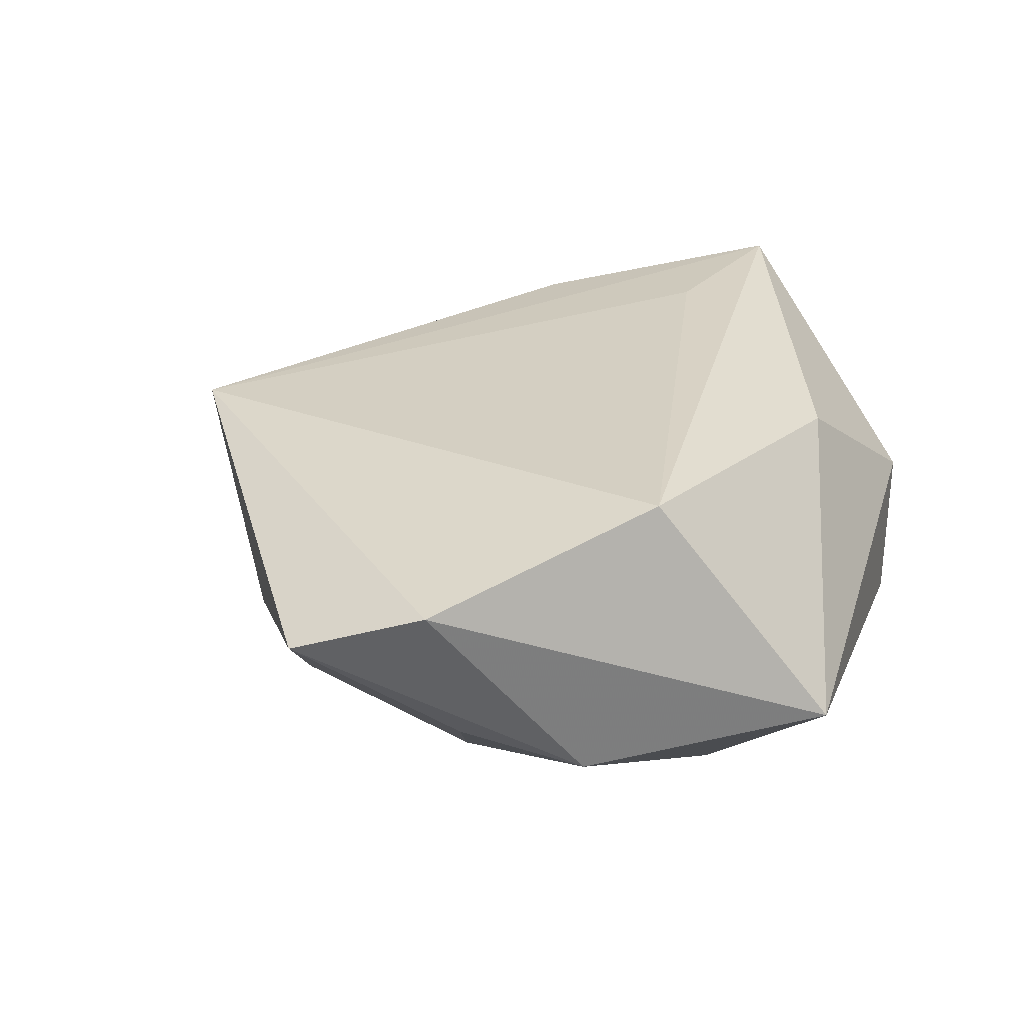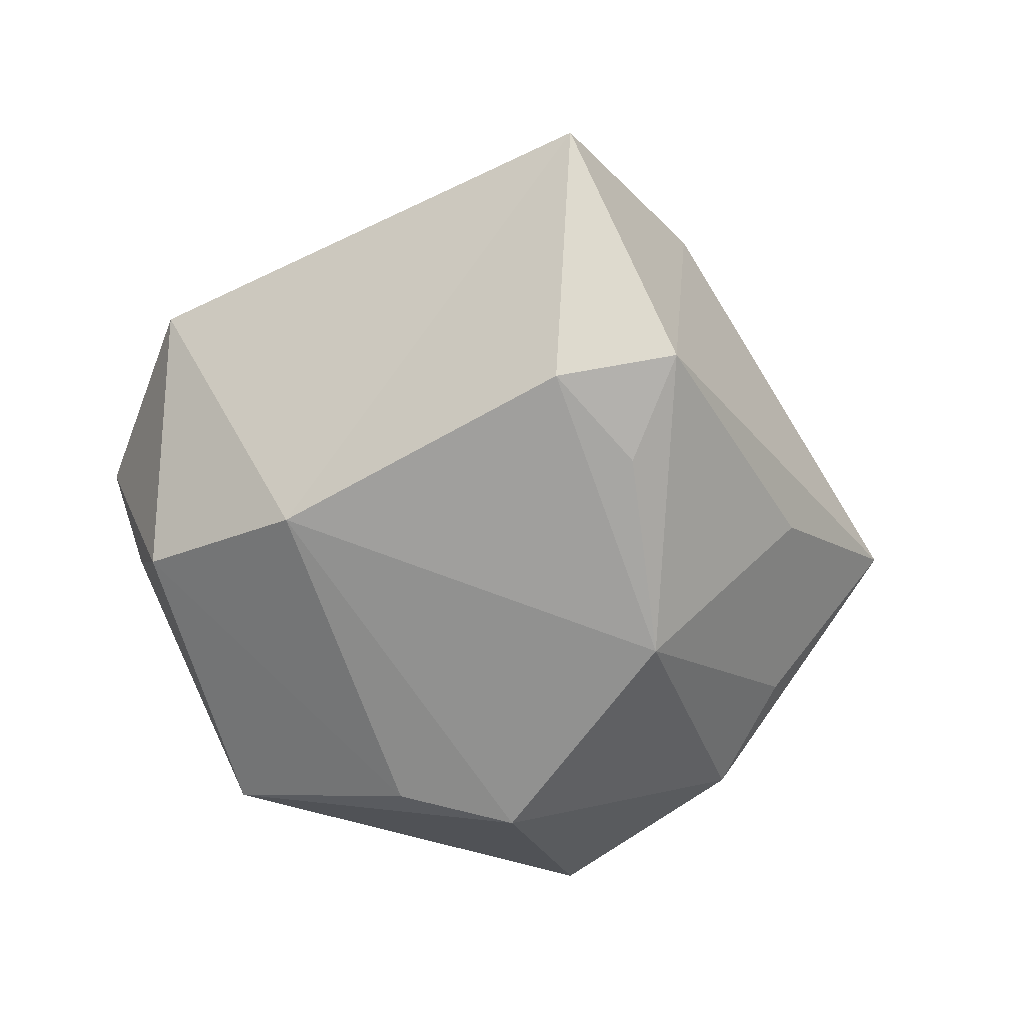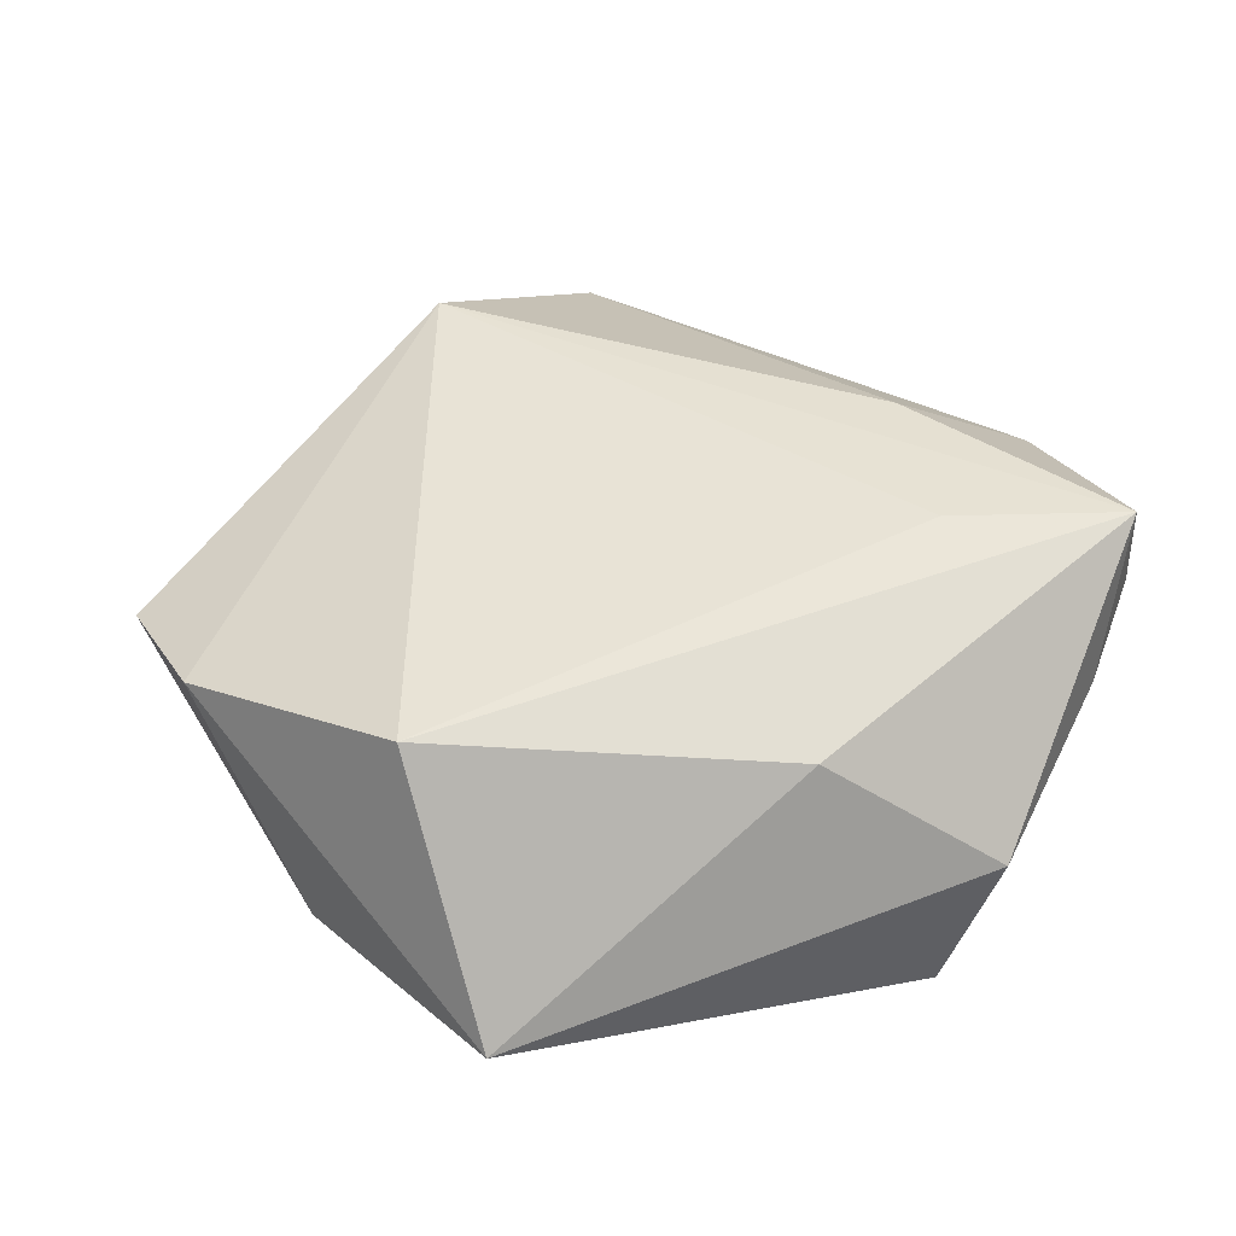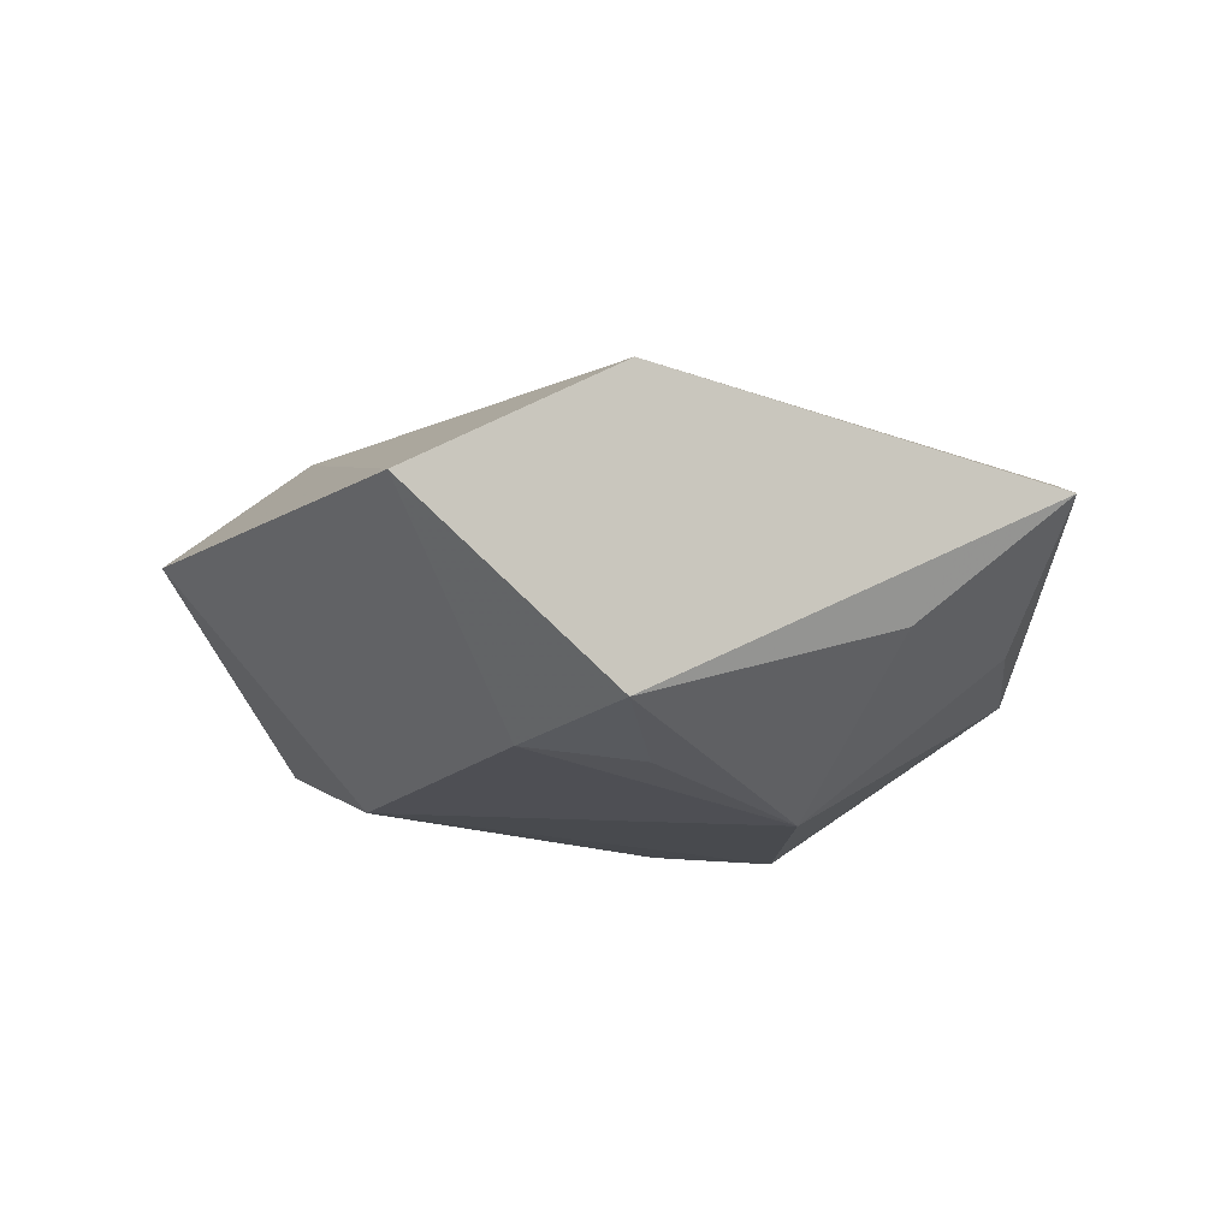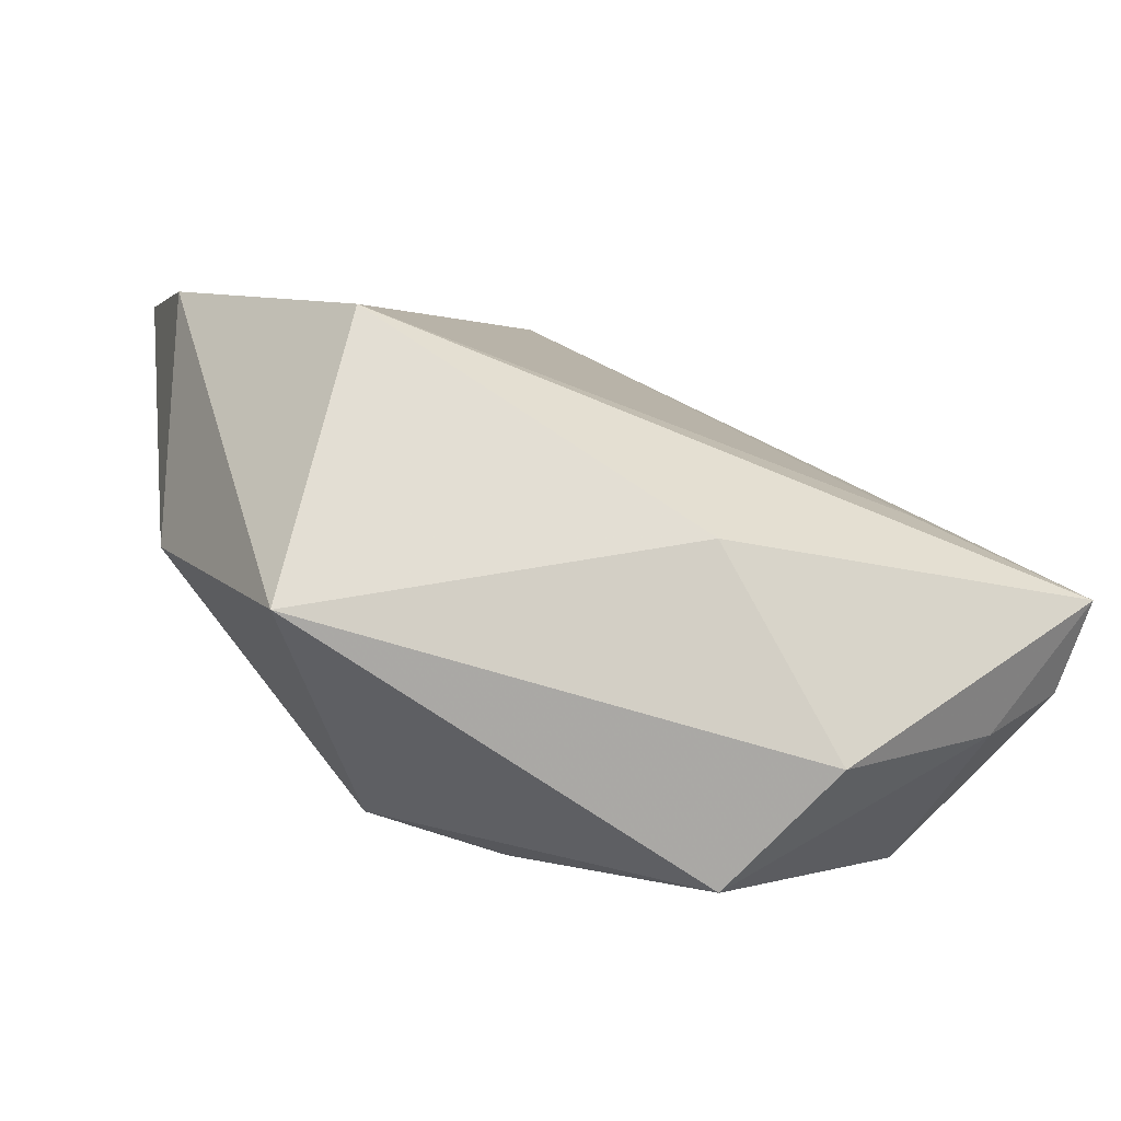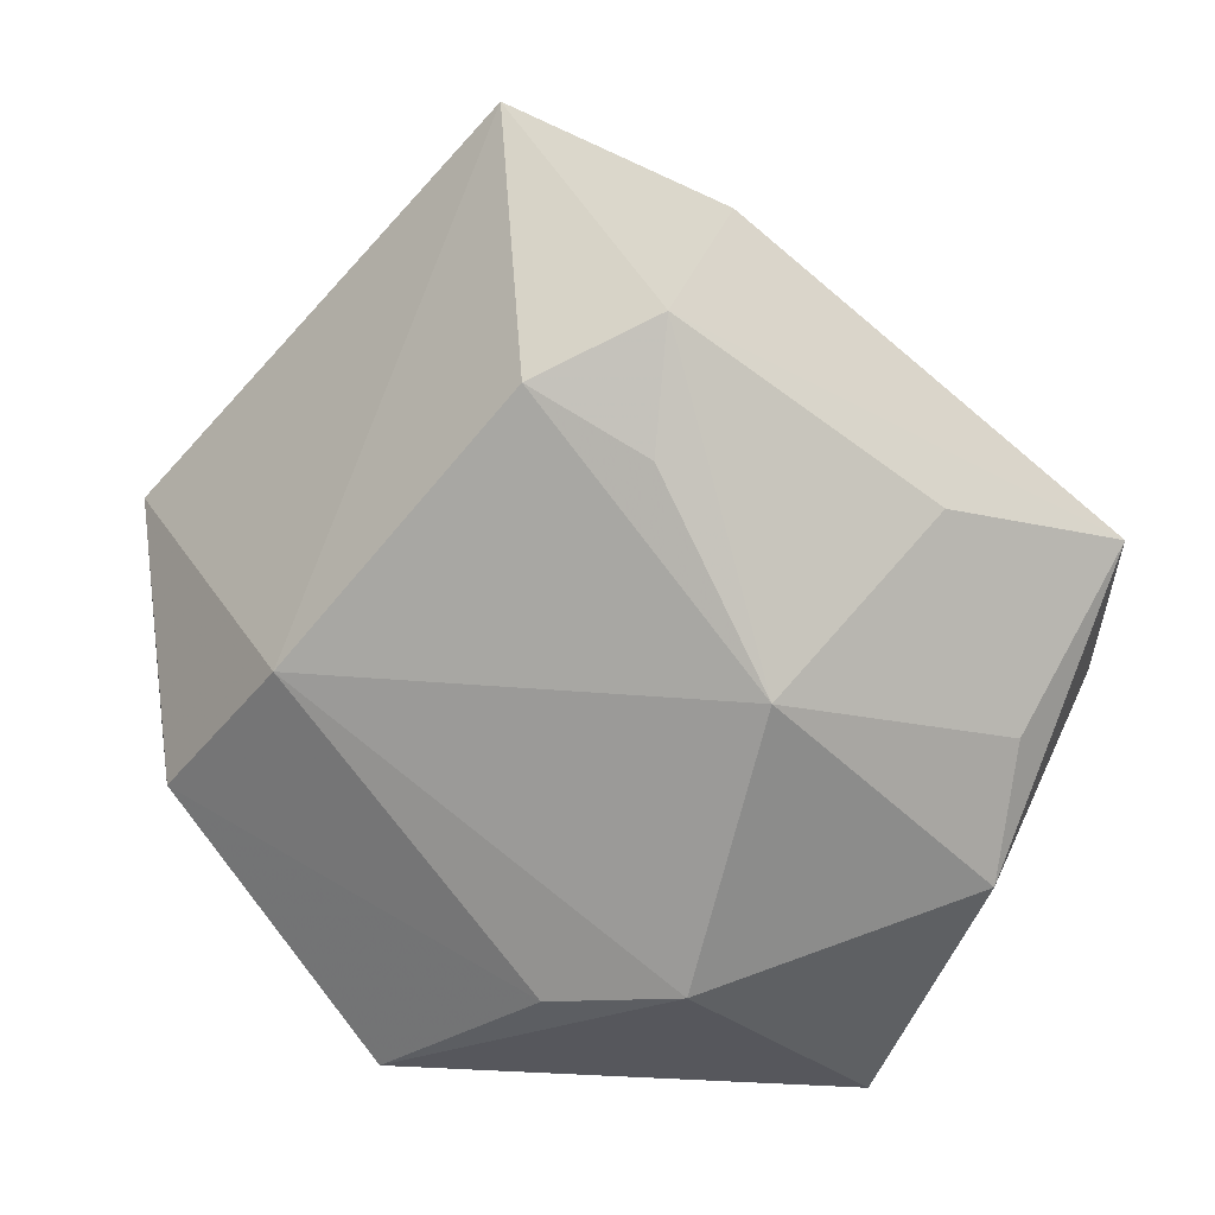
<metadata>
{"format":"obj","ext":"obj","renderer":"f3d","projection":"perspective","resolution":1024,"background":"white","views":[{"elev":30.8,"azim":-68.5,"up":"+Z"},{"elev":-65.7,"azim":159.5,"up":"+Z"},{"elev":48.5,"azim":-16.1,"up":"+Z"},{"elev":-14.4,"azim":-167.7,"up":"+Z"},{"elev":-74.8,"azim":-21.4,"up":"+Y"},{"elev":16.2,"azim":-169.9,"up":"+Y"}]}
</metadata>
<code>
v -0.009057 0.03722 -0.01636
v 0.003067 0.03114 -0.01909
v -0.03975 -0.003003 -0.005009
v 0.03836 -0.00954 -0.01306
v 0.007535 -0.02907 0.01506
v 0.01863 -0.0364 -0.01297
v -0.01202 -0.02315 -0.02215
v -0.008498 0.02492 -0.0199
v 0.001475 -0.02518 -0.02064
v 0.04616 -0.01073 0.008484
v 0.009099 0.0525 0.001362
v -0.02664 -0.04018 -0.001794
v -0.04826 0.01273 0.00732
v 0.04576 -0.01079 0.01836
v 0.03001 0.01234 0.01559
v -0.04543 -0.001733 0.01275
v 0.02567 0.004321 -0.0198
v -0.01922 0.004876 -0.02293
v 0.03977 -0.01902 0.004536
v 0.04573 0.01316 0.005186
v -0.029 -0.02124 0.02149
v 0.02732 -0.006528 0.01886
v -0.03241 0.01853 -0.00661
v -0.0105 0.04153 0.01405
v -0.03804 -0.01669 -0.007187
v 0.02483 -0.0353 0.001269
f 22 24 21
f 21 14 22
f 22 14 24
f 5 14 21
f 7 18 17
f 24 14 15
f 15 11 24
f 24 11 1
f 1 13 24
f 12 5 21
f 12 7 6
f 14 5 26
f 26 12 6
f 5 12 26
f 20 15 14
f 11 15 20
f 17 11 20
f 20 4 17
f 9 7 17
f 6 7 9
f 17 4 9
f 9 4 6
f 23 1 18
f 13 1 23
f 18 3 23
f 23 3 13
f 17 18 2
f 2 11 17
f 2 1 11
f 16 12 21
f 21 24 16
f 24 13 16
f 6 4 19
f 19 26 6
f 14 26 19
f 7 12 25
f 12 16 25
f 18 7 25
f 25 3 18
f 13 3 25
f 25 16 13
f 18 1 8
f 8 2 18
f 1 2 8
f 14 19 10
f 10 19 4
f 10 20 14
f 4 20 10

</code>
